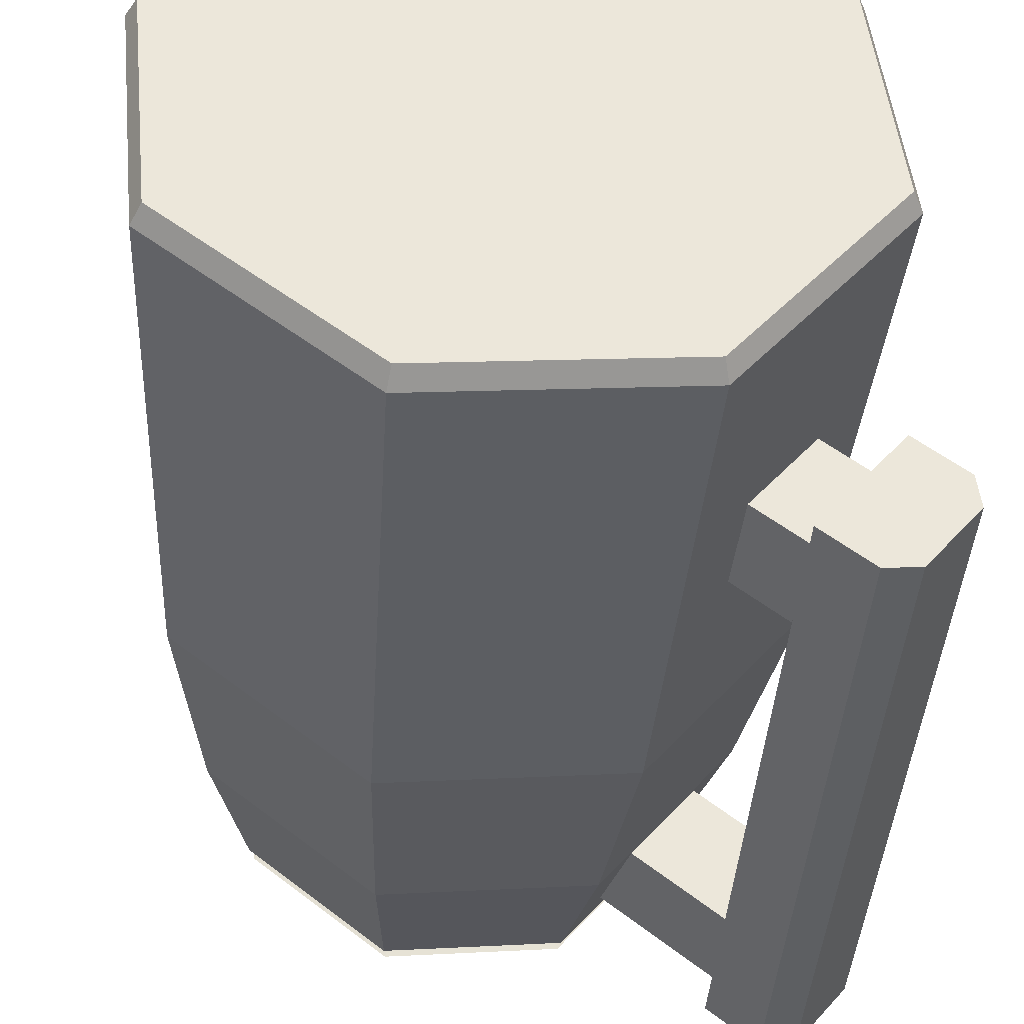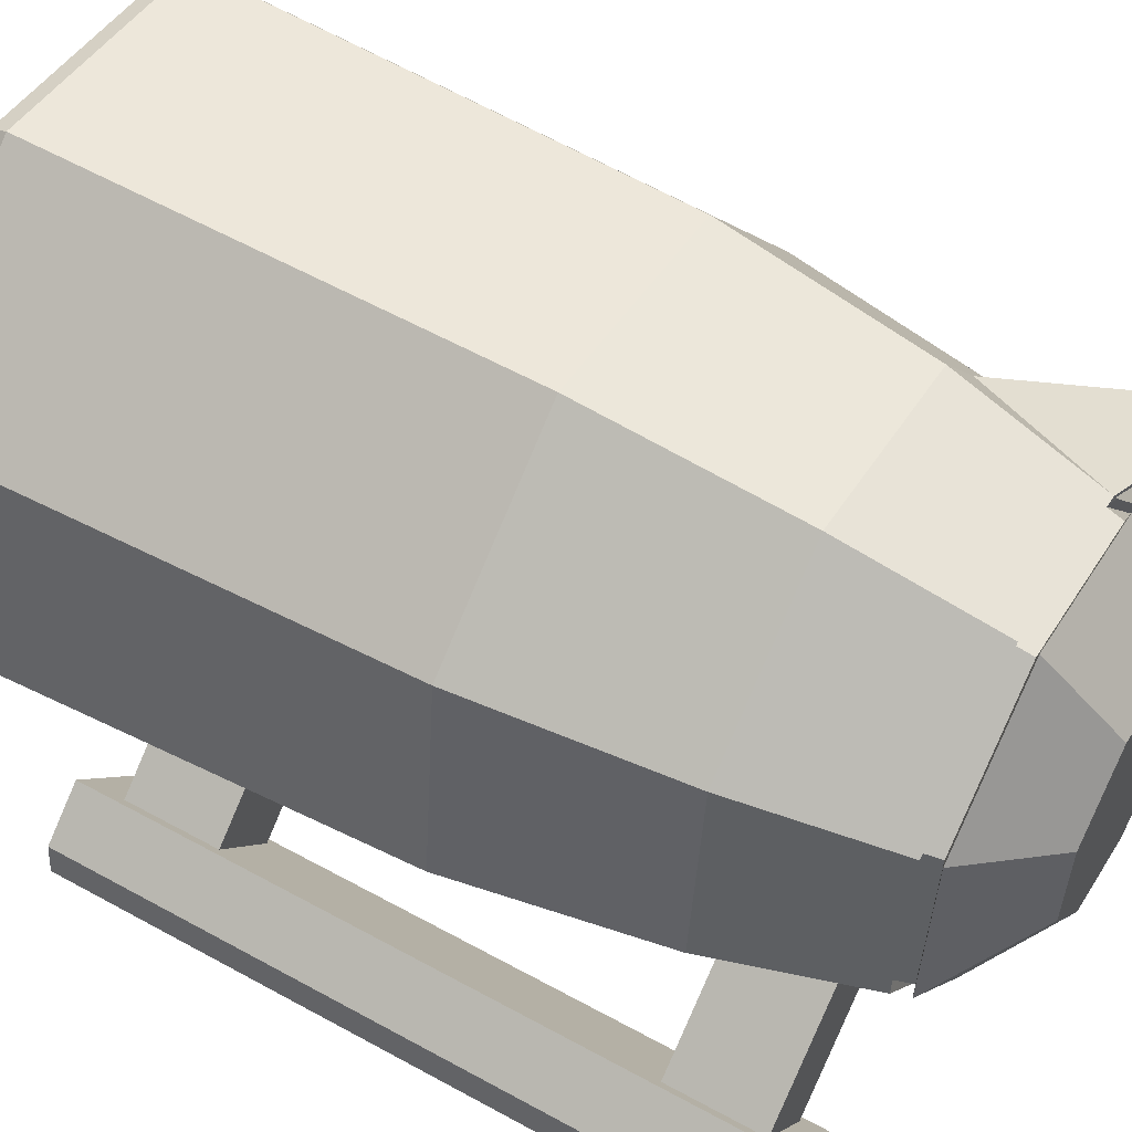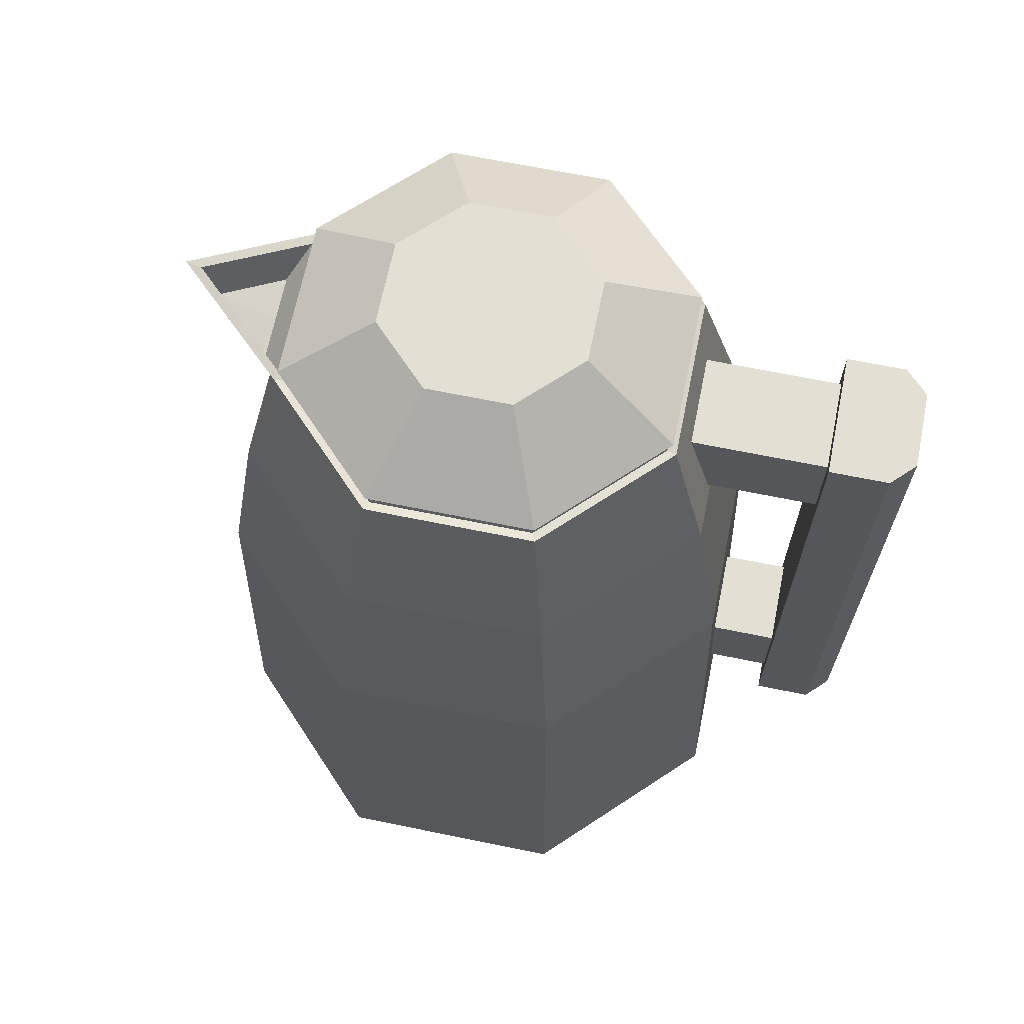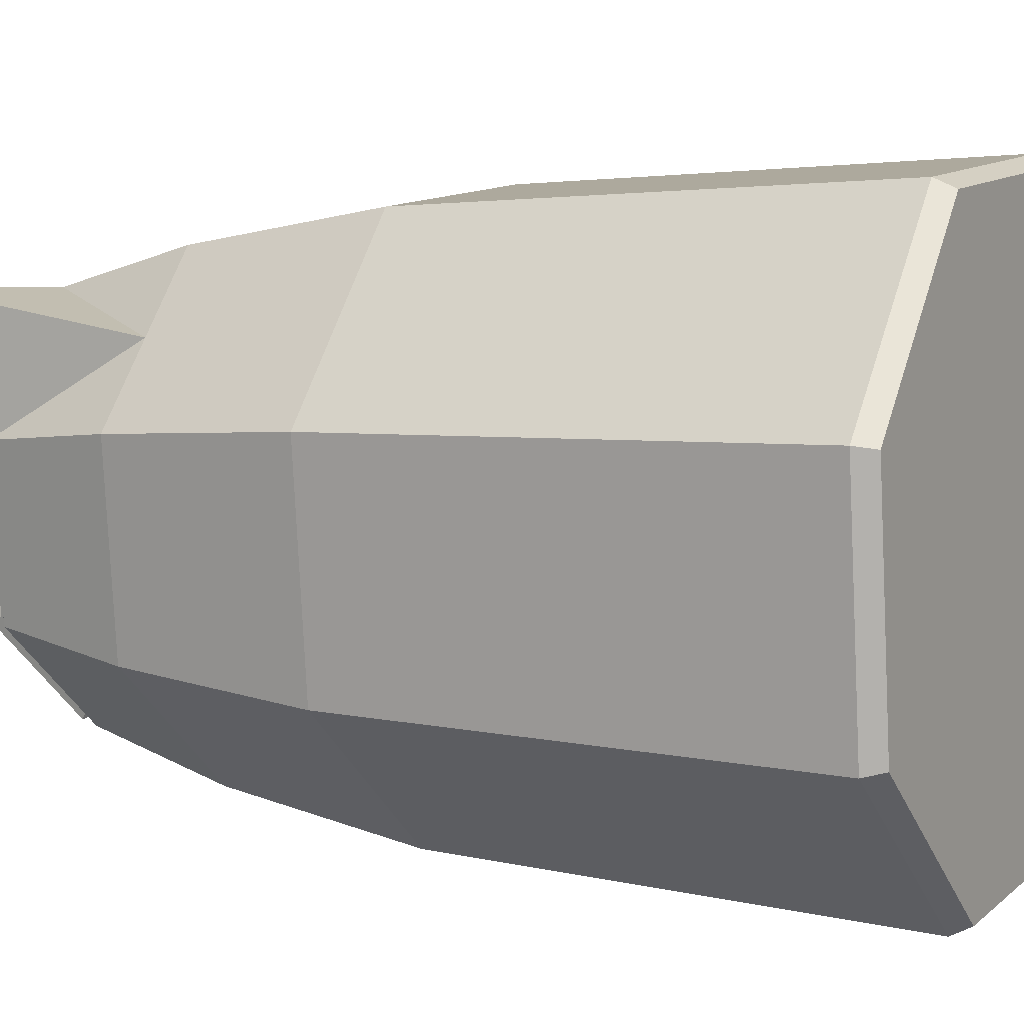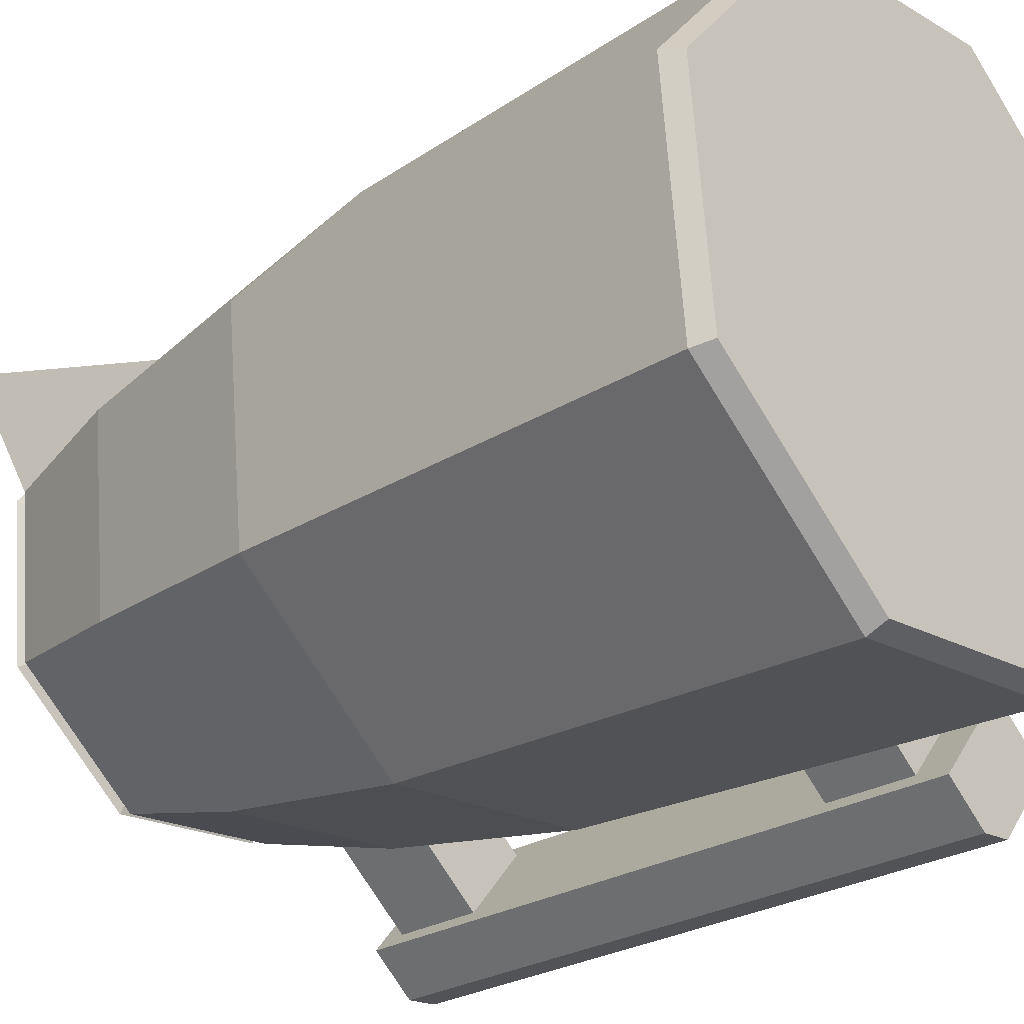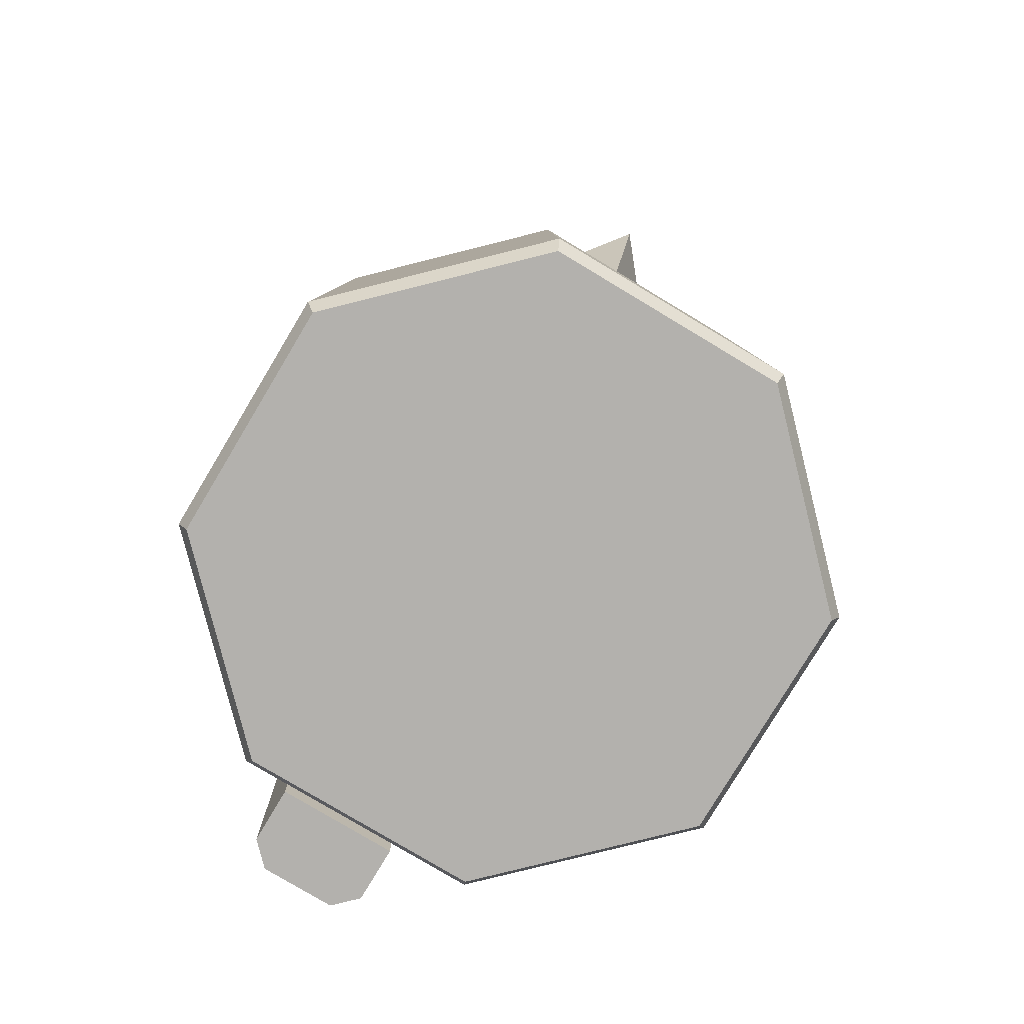
<metadata>
{"format":"obj","ext":"obj","renderer":"f3d","projection":"perspective","resolution":1024,"background":"white","views":[{"elev":-41.9,"azim":-4.1,"up":"+Z"},{"elev":53.2,"azim":120.6,"up":"+Z"},{"elev":67.1,"azim":50.8,"up":"+Y"},{"elev":5.2,"azim":-61.3,"up":"+Z"},{"elev":-27.1,"azim":-47.2,"up":"+Z"},{"elev":-79.2,"azim":-81.7,"up":"+Y"}]}
</metadata>
<code>
o Cube.028
v -1.658 4.252 -11.29
v -2.048 4.252 -11.33
v -1.891 5.753 -11.62
v -1.753 5.753 -11.61
v -2.3 4.252 -11.64
v -2.261 4.252 -12.03
v -1.966 5.753 -11.87
v -1.98 5.753 -11.73
v -1.31 4.252 -11.93
v -1.349 4.252 -11.54
v -1.644 5.753 -11.7
v -1.63 5.753 -11.84
v -1.952 4.252 -12.28
v -1.562 4.252 -12.24
v -1.719 5.753 -11.95
v -1.857 5.753 -11.96
v -1.668 5.029 -11.32
v -2.032 5.029 -11.36
v -2.231 5.029 -12.01
v -2.268 5.029 -11.65
v -1.578 5.029 -12.21
v -1.942 5.029 -12.25
v -1.379 5.029 -11.56
v -1.342 5.029 -11.92
v -1.684 5.37 -11.38
v -2.213 5.37 -11.66
v -1.926 5.37 -12.19
v -1.397 5.37 -11.91
v -2.005 5.37 -11.41
v -2.18 5.37 -11.99
v -1.605 5.37 -12.16
v -1.429 5.37 -11.59
v -1.706 5.642 -11.45
v -2.139 5.642 -11.69
v -1.904 5.642 -12.12
v -1.471 5.642 -11.88
v -1.969 5.642 -11.48
v -2.113 5.642 -11.95
v -1.641 5.642 -12.09
v -1.497 5.642 -11.62
v -2.04 4.22 -11.34
v -1.663 4.22 -11.31
v -2.246 4.22 -12.02
v -2.284 4.22 -11.64
v -1.57 4.22 -12.23
v -1.947 4.22 -12.27
v -1.364 4.22 -11.55
v -1.326 4.22 -11.93
v -1.982 5.615 -11.49
v -2.119 5.615 -11.95
v -1.637 5.615 -12.1
v -1.49 5.615 -11.62
v -1.704 5.615 -11.44
v -2.134 5.615 -11.67
v -1.906 5.615 -12.13
v -1.463 5.615 -11.89
v -1.708 5.61 -11.46
v -1.711 5.638 -11.47
v -2.135 5.617 -11.67
v -2.123 5.638 -11.69
v -1.901 5.61 -12.11
v -1.899 5.638 -12.1
v -1.479 5.61 -11.88
v -1.487 5.638 -11.88
v -1.512 5.638 -11.63
v -1.649 5.638 -12.08
v -2.098 5.638 -11.94
v -1.961 5.638 -11.49
v -1.982 5.617 -11.49
v -2.105 5.61 -11.95
v -1.645 5.61 -12.09
v -1.505 5.61 -11.63
v -2.174 4.252 -11.48
v -1.936 5.753 -11.68
v -2.15 5.029 -11.5
v -2.109 5.37 -11.54
v -2.054 5.642 -11.58
v -2.162 4.22 -11.49
v -2.174 5.691 -11.48
v -2.042 5.638 -11.59
v -2.058 5.617 -11.58
v -2.147 5.615 -11.68
v -2.131 5.61 -11.69
v -2.192 5.702 -11.47
v -2.048 5.61 -11.59
v -1.972 5.615 -11.47
v -1.965 5.61 -11.49
v -2.162 5.606 -11.49
v -2.089 5.559 -11.55
v -2.137 5.557 -11.61
v -2.137 5.559 -11.61
v -2.04 5.557 -11.5
v -2.04 5.559 -11.49
v -1.5 4.564 -11.94
v -1.5 4.717 -11.94
v -1.597 4.564 -12.05
v -1.597 4.717 -12.05
v -1.299 4.564 -12.1
v -1.299 4.717 -12.1
v -1.395 4.564 -12.22
v -1.395 4.717 -12.22
v -1.5 5.388 -11.94
v -1.5 5.541 -11.94
v -1.597 5.388 -12.05
v -1.597 5.541 -12.05
v -1.299 5.388 -12.1
v -1.299 5.541 -12.1
v -1.395 5.388 -12.22
v -1.395 5.541 -12.22
v -1.296 4.5 -12.07
v -1.296 5.582 -12.07
v -1.427 4.5 -12.23
v -1.427 5.582 -12.23
v -1.215 4.5 -12.18
v -1.22 4.5 -12.13
v -1.22 5.582 -12.13
v -1.215 5.582 -12.18
v -1.351 4.5 -12.29
v -1.296 4.5 -12.28
v -1.296 5.582 -12.28
v -1.351 5.582 -12.29
f 40 11 4 33
f 39 15 12 36
f 15 16 7 8 74 3 4 11 12
f 77 74 8 34
f 38 7 16 35
f 33 4 3 37
f 13 14 45 46
f 11 40 36 12
f 15 39 35 16
f 7 38 34 8
f 77 34 60 80
f 49 69 93 92
f 38 35 62 67
f 56 51 71 63
f 33 37 68 58
f 44 43 46 45 48 47 42 41 78
f 10 1 42 47
f 6 13 46 43
f 5 6 43 44
f 1 2 41 42
f 14 9 48 45
f 73 5 44 78
f 9 10 47 48
f 76 84 82
f 53 52 72 57
f 34 38 67 60
f 50 82 83 70
f 57 58 68 87
f 70 67 62 61
f 85 80 60 83
f 71 66 64 63
f 72 65 58 57
f 65 72 63 64
f 66 71 61 62
f 67 70 83 60
f 55 50 70 61
f 39 36 64 66
f 86 53 57 87
f 40 33 58 65
f 52 56 63 72
f 36 40 65 64
f 51 55 61 71
f 35 39 66 62
f 87 68 80 85
f 86 84 76
f 2 73 78 41
f 69 81 89 93
f 37 77 80 68
f 37 3 74 77
f 54 59 83 82
f 79 54 82 84
f 59 81 85 83
f 69 49 86 87
f 49 79 84 86
f 81 69 87 85
f 88 92 93 89
f 90 88 89 91
f 54 79 88 90
f 79 49 92 88
f 81 59 91 89
f 59 54 90 91
f 94 95 97 96
f 96 97 101 100
f 100 101 99 98
f 98 99 95 94
f 96 100 98 94
f 101 97 95 99
f 102 103 105 104
f 104 105 109 108
f 108 109 107 106
f 106 107 103 102
f 104 108 106 102
f 109 105 103 107
f 110 111 113 112
f 115 116 111 110
f 120 121 113 111 116 117
f 119 120 117 114
f 112 113 121 118
f 120 119 118 121
f 116 115 114 117
f 112 118 119 114 115 110
f 19 6 5 20
f 21 14 13 22
f 23 10 9 24
f 32 23 24 28
f 31 21 22 27
f 30 19 20 26
f 1 17 18 2
f 6 19 22 13
f 73 75 20 5
f 14 21 24 9
f 10 23 17 1
f 50 30 26 82
f 51 31 27 55
f 52 32 28 56
f 17 25 29 18
f 19 30 27 22
f 75 76 26 20
f 21 31 28 24
f 23 32 25 17
f 32 52 53 25
f 31 51 56 28
f 30 50 55 27
f 25 53 86 29
f 18 29 76 75
f 2 18 75 73
f 26 76 82
f 29 86 76

</code>
